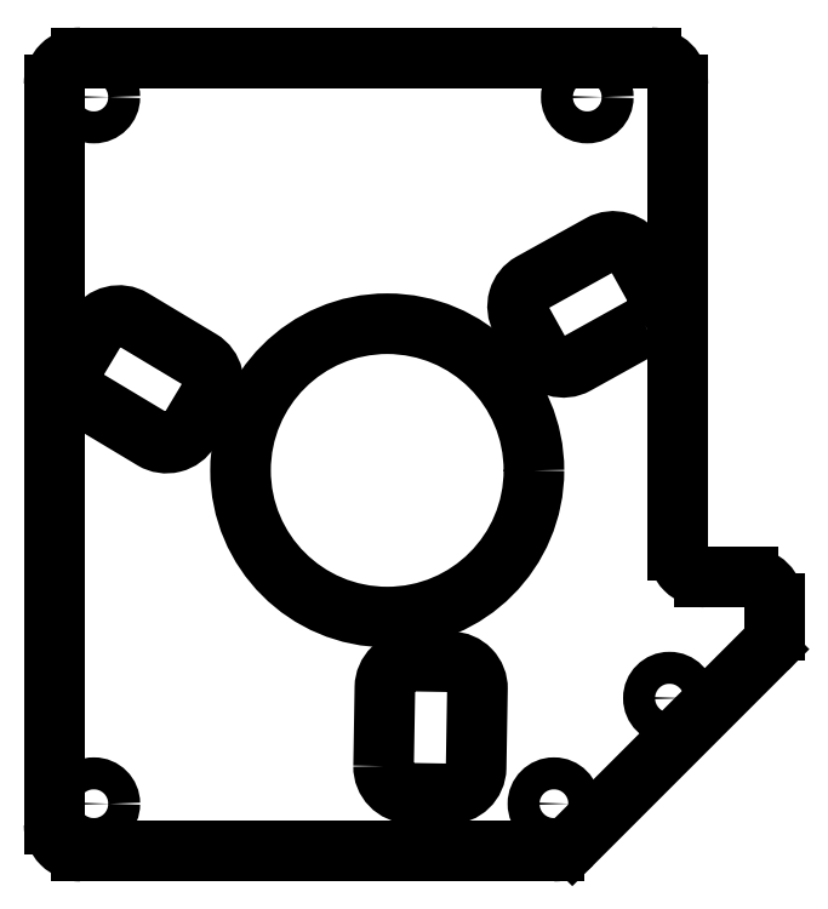
<metadata>
{"format":"dxf","ext":"dxf","renderer":"ezdxf+matplotlib","layout":"modelspace","background":"white","min_lineweight":24,"dpi":150}
</metadata>
<code>
0
SECTION
2
ENTITIES
0
LINE
8
0
10
-24.97
20
-26.56
30
0
11
-24.97
21
28.94
31
0
0
ARC
8
0
10
-22.97
20
-26.56
30
0
40
2
210
0
220
0
230
1
50
180
51
270
0
LINE
8
0
10
12.47
20
-28.56
30
0
11
-22.97
21
-28.56
31
0
0
ARC
8
0
10
12.47
20
-26.56
30
0
40
2
210
-0
220
0
230
1
50
270
51
315
0
LINE
8
0
10
28.44
20
-13.41
30
0
11
13.88
21
-27.97
31
0
0
LINE
8
0
10
29.03
20
-10
30
0
11
29.03
21
-12
31
0
0
ARC
8
0
10
27.03
20
-12
30
0
40
2
210
-0
220
0
230
1
50
315
51
360
0
LINE
8
0
10
-22.97
20
30.94
30
0
11
19.79
21
30.94
31
0
0
ARC
8
0
10
-22.97
20
28.94
30
0
40
2
210
0
220
-0
230
1
50
90
51
180
0
CIRCLE
8
0
10
0
20
0
30
0
40
11
210
0
220
0
230
1
0
LWPOLYLINE
8
0
90
8
70
1
43
0
10
-23.33
20
8.12
10
-21.82
20
10.64
42
-0.4142
10
-19.07
20
11.33
10
-14
20
8.286
42
-0.4142
10
-13.32
20
5.542
10
-14.83
20
3.021
42
-0.4142
10
-17.57
20
2.335
10
-22.64
20
5.376
42
-0.4142
0
LWPOLYLINE
8
0
90
8
70
1
43
0
10
-0.2734
20
-22.18
10
-0.174
20
-16.27
42
-0.4142
10
1.859
20
-14.3
10
4.799
20
-14.35
42
-0.4142
10
6.765
20
-16.39
10
6.665
20
-22.3
42
-0.4142
10
4.632
20
-24.26
10
1.693
20
-24.21
42
-0.4142
0
LWPOLYLINE
8
0
90
8
70
1
43
0
10
19.35
20
10.85
10
14.18
20
7.985
42
-0.4142
10
11.46
20
8.762
10
10.03
20
11.33
42
-0.4142
10
10.81
20
14.05
10
15.98
20
16.92
42
-0.4142
10
18.7
20
16.14
10
20.12
20
13.57
42
-0.4142
0
LINE
8
0
10
21.79
20
19.9
30
0
11
21.79
21
28.94
31
0
0
LINE
8
0
10
21.79
20
19.9
30
0
11
21.79
21
-6
31
0
0
LINE
8
0
10
23.79
20
-8
30
0
11
27.03
21
-8
31
0
0
ARC
8
0
10
19.79
20
28.94
30
0
40
2
210
0
220
-0
230
1
50
0
51
90
0
ARC
8
0
10
23.79
20
-6
30
0
40
2
210
0
220
0
230
1
50
180
51
270
0
ARC
8
0
10
27.03
20
-10
30
0
40
2
210
0
220
0
230
1
50
0
51
90
0
CIRCLE
8
0
10
-22
20
28
30
0
40
1.2
210
0
220
-0
230
1
0
CIRCLE
8
0
10
15
20
28
30
0
40
1.2
210
0
220
-0
230
1
0
CIRCLE
8
0
10
12.5
20
-25
30
0
40
1.2
210
0
220
-0
230
1
0
CIRCLE
8
0
10
-22
20
-25
30
0
40
1.2
210
0
220
-0
230
1
0
CIRCLE
8
0
10
21.16
20
-17.08
30
0
40
1.2
210
0
220
-0
230
1
0
ENDSEC
0
EOF

</code>
